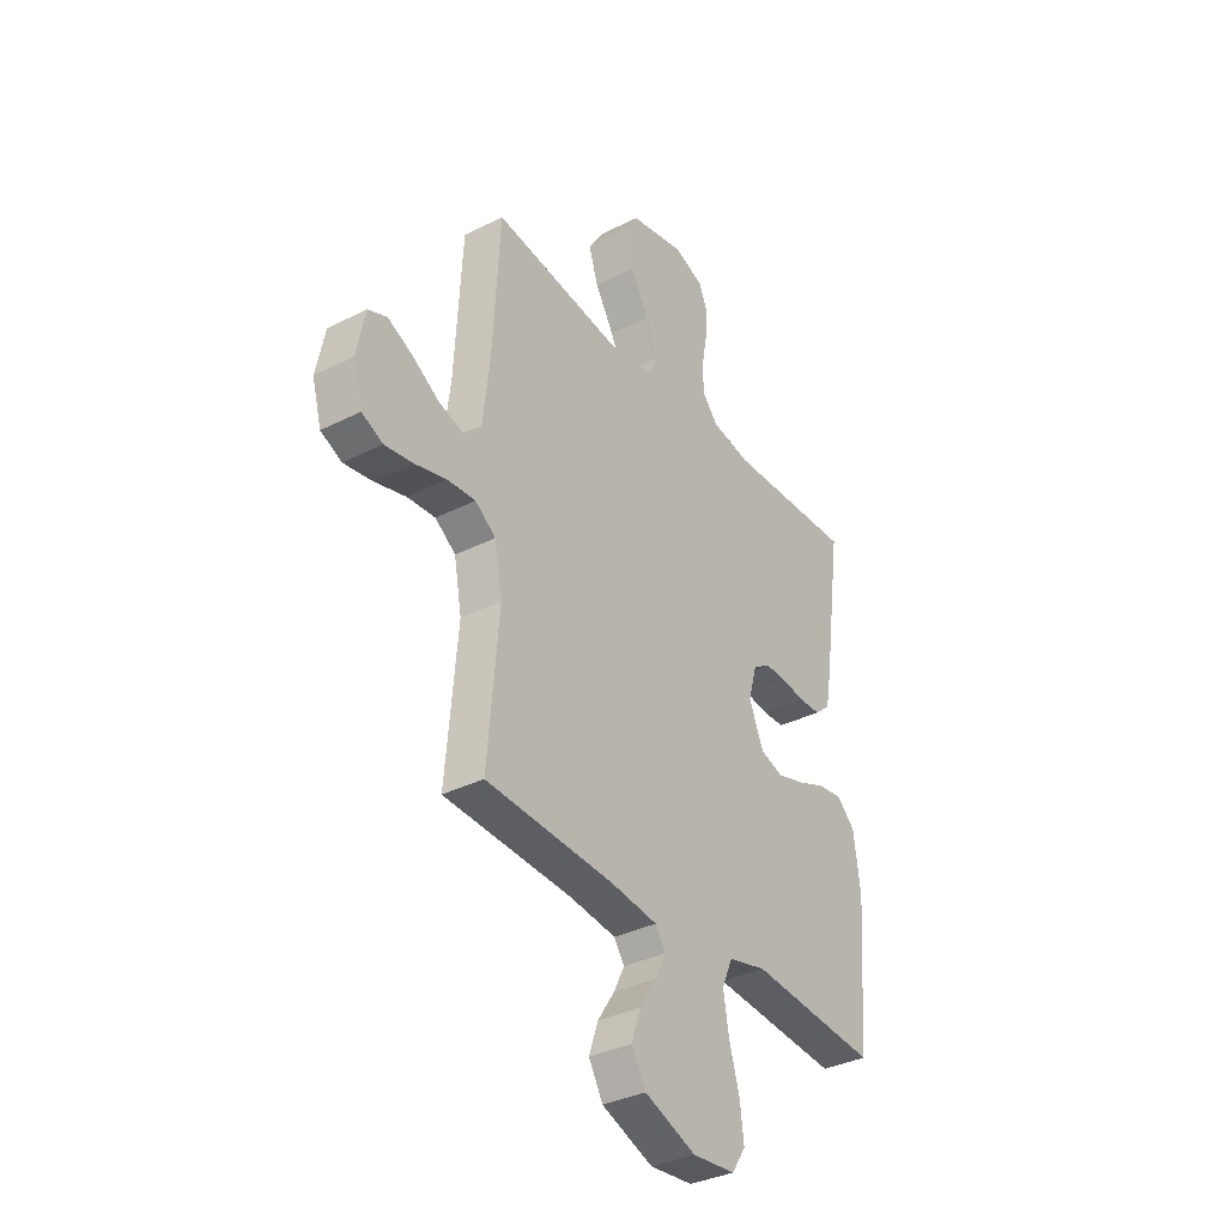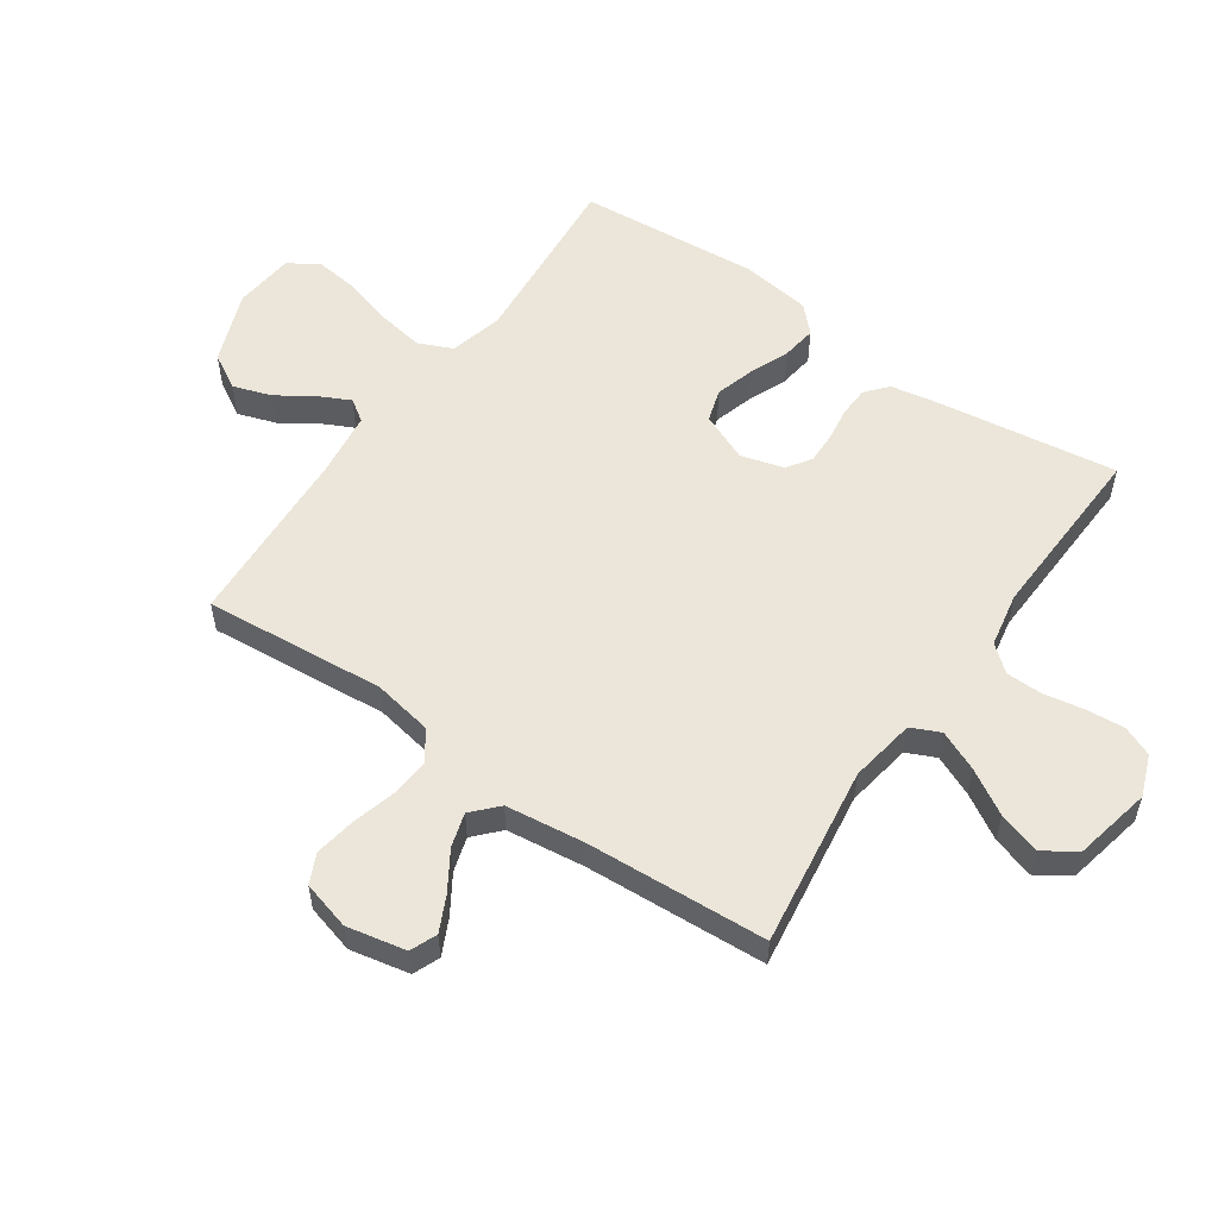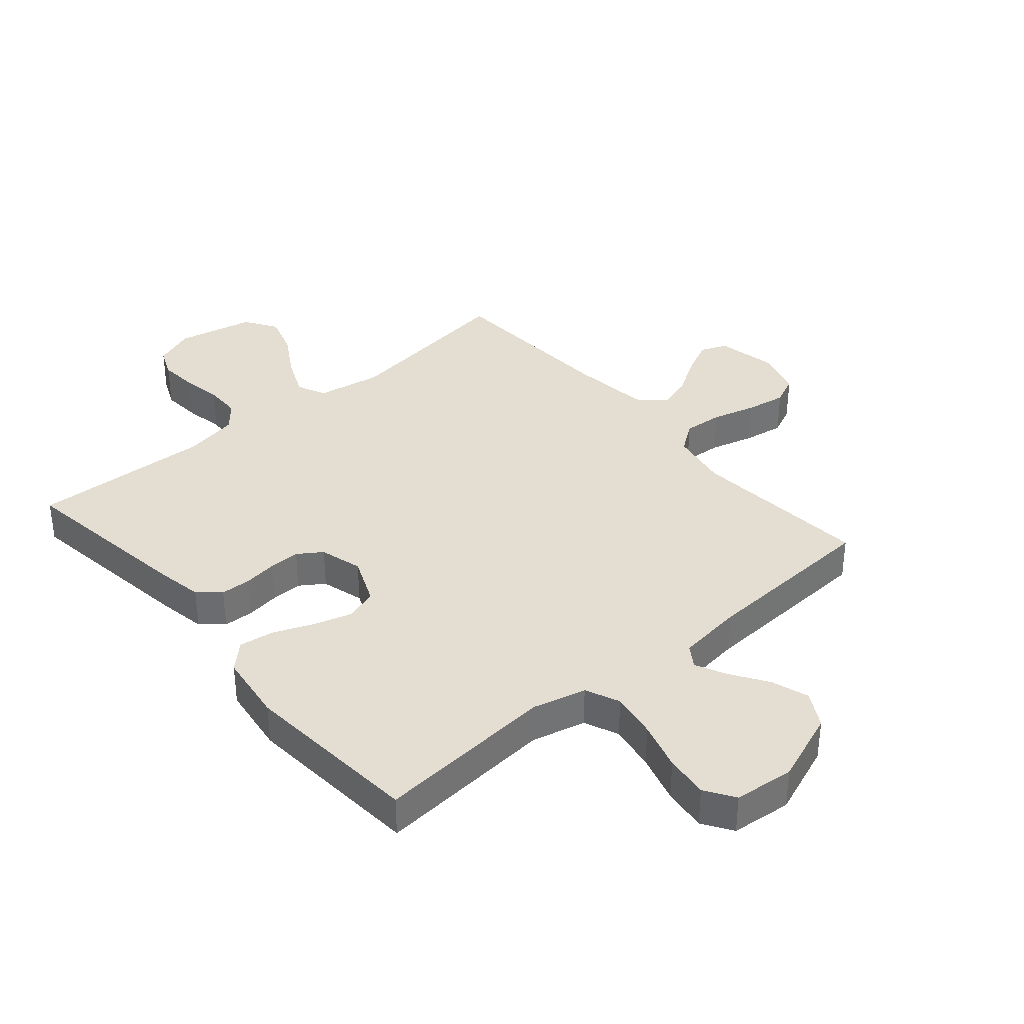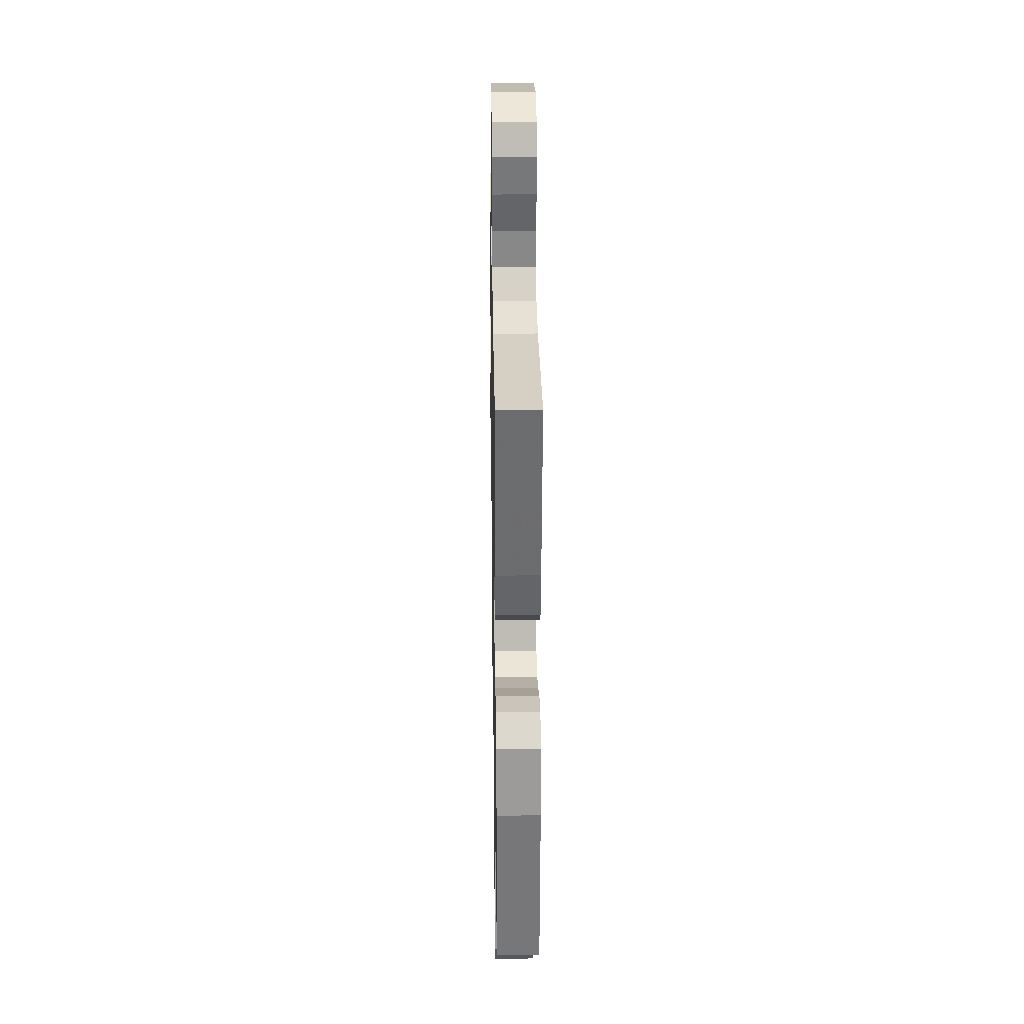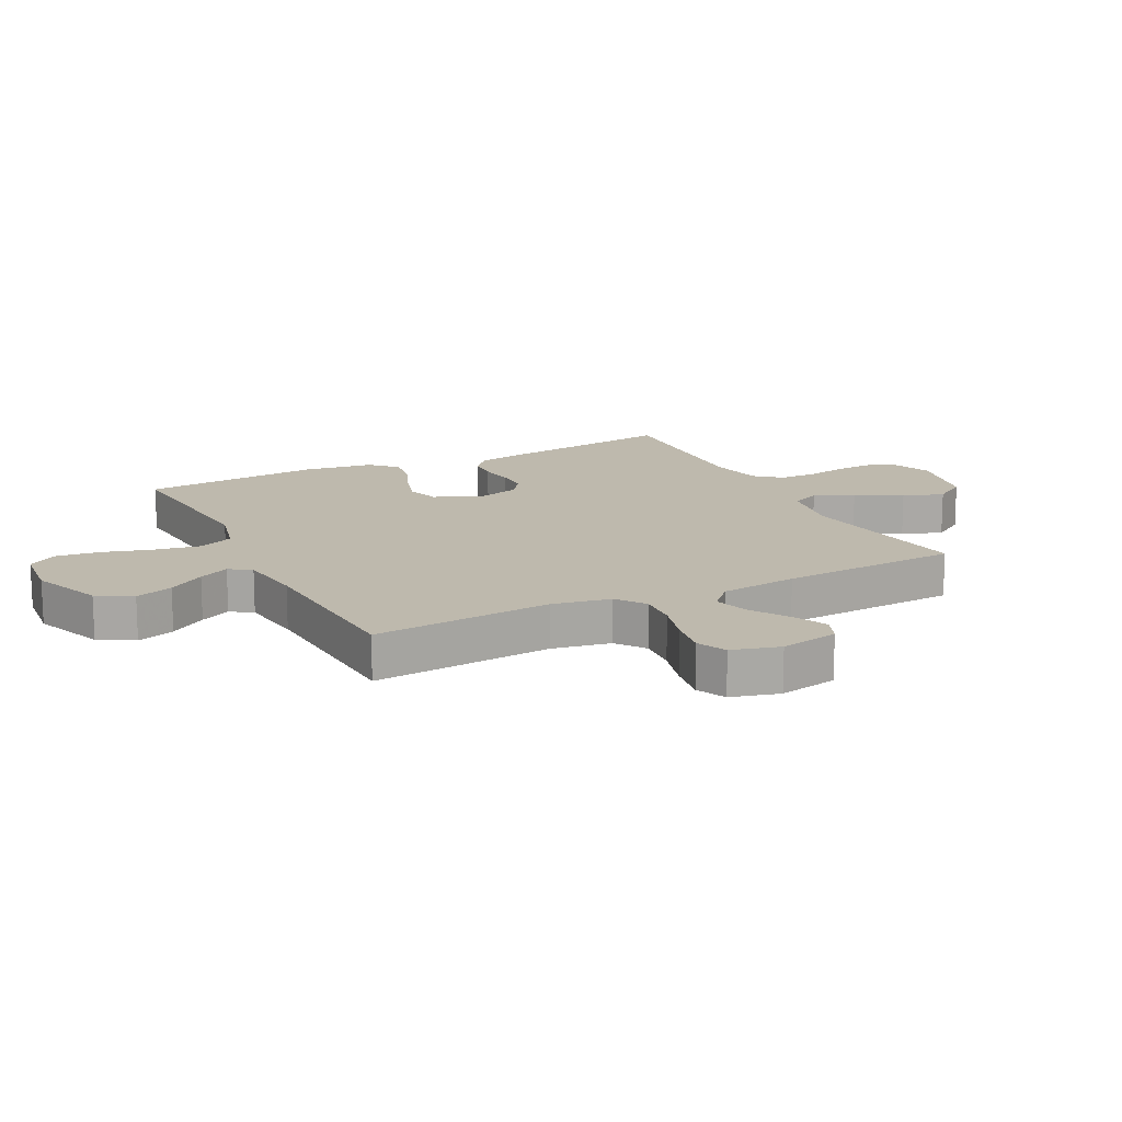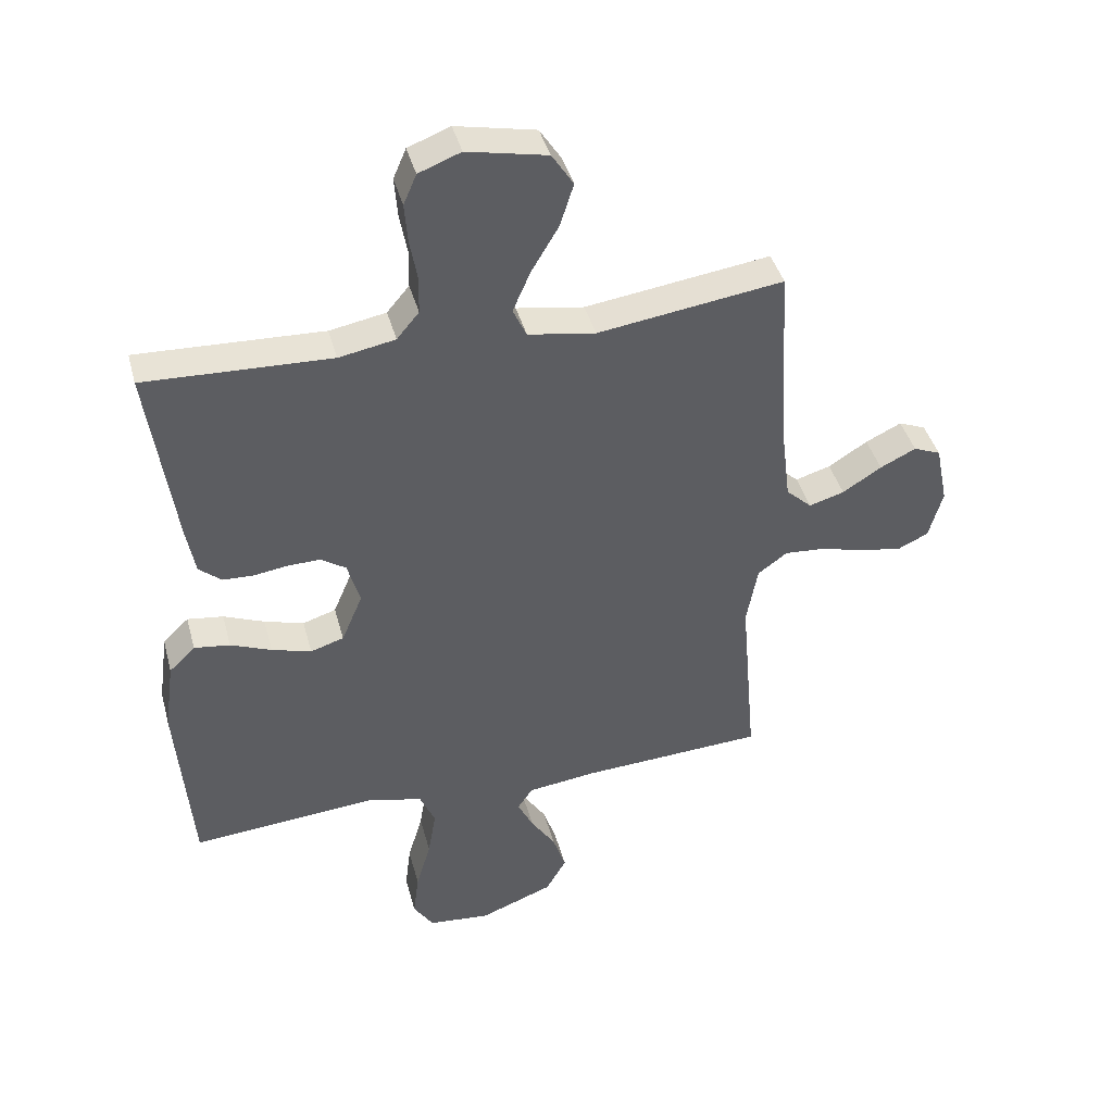
<metadata>
{"format":"obj","ext":"obj","renderer":"f3d","projection":"perspective","resolution":1024,"background":"white","views":[{"elev":-35.0,"azim":-56.0,"up":"+Z"},{"elev":55.3,"azim":-55.3,"up":"+Y"},{"elev":36.2,"azim":139.5,"up":"+Y"},{"elev":28.3,"azim":89.1,"up":"+Z"},{"elev":15.2,"azim":-116.8,"up":"+Y"},{"elev":41.6,"azim":165.2,"up":"+Z"}]}
</metadata>
<code>
v -0.5 0.07 0.5
v -0.2 0.07 0.458
v -0.091 0.07 0.476
v -0.069 0.07 0.524
v -0.098 0.07 0.59
v -0.142 0.07 0.664
v -0.164 0.07 0.733
v -0.129 0.07 0.787
v 0 0.07 0.814
v 0.068 0.07 0.788
v 0.089 0.07 0.739
v 0.084 0.07 0.675
v 0.072 0.07 0.609
v 0.073 0.07 0.548
v 0.109 0.07 0.505
v 0.2 0.07 0.488
v 0.5 0.07 0.5
v 0.458 0.07 0.2
v 0.444 0.07 0.122
v 0.408 0.07 0.091
v 0.358 0.07 0.089
v 0.302 0.07 0.097
v 0.25 0.07 0.098
v 0.21 0.07 0.071
v 0.19 0.07 0
v 0.224 0.07 -0.08
v 0.278 0.07 -0.097
v 0.342 0.07 -0.078
v 0.408 0.07 -0.051
v 0.466 0.07 -0.043
v 0.508 0.07 -0.084
v 0.524 0.07 -0.2
v 0.5 0.07 -0.5
v 0.2 0.07 -0.475
v 0.111 0.07 -0.497
v 0.086 0.07 -0.554
v 0.099 0.07 -0.631
v 0.123 0.07 -0.713
v 0.132 0.07 -0.786
v 0.1 0.07 -0.835
v 0 0.07 -0.845
v -0.12 0.07 -0.799
v -0.153 0.07 -0.741
v -0.132 0.07 -0.678
v -0.092 0.07 -0.617
v -0.067 0.07 -0.566
v -0.091 0.07 -0.53
v -0.2 0.07 -0.516
v -0.5 0.07 -0.5
v -0.474 0.07 -0.2
v -0.492 0.07 -0.102
v -0.54 0.07 -0.067
v -0.606 0.07 -0.072
v -0.679 0.07 -0.092
v -0.746 0.07 -0.103
v -0.795 0.07 -0.08
v -0.817 0.07 0
v -0.797 0.07 0.098
v -0.753 0.07 0.116
v -0.695 0.07 0.088
v -0.632 0.07 0.048
v -0.575 0.07 0.031
v -0.533 0.07 0.07
v -0.517 0.07 0.2
v -0.5 0 0.5
v -0.2 0 0.458
v -0.091 0 0.476
v -0.069 0 0.524
v -0.098 0 0.59
v -0.142 0 0.664
v -0.164 0 0.733
v -0.129 0 0.787
v 0 0 0.814
v 0.068 0 0.788
v 0.089 0 0.739
v 0.084 0 0.675
v 0.072 0 0.609
v 0.073 0 0.548
v 0.109 0 0.505
v 0.2 0 0.488
v 0.5 0 0.5
v 0.458 0 0.2
v 0.444 0 0.122
v 0.408 0 0.091
v 0.358 0 0.089
v 0.302 0 0.097
v 0.25 0 0.098
v 0.21 0 0.071
v 0.19 0 0
v 0.224 0 -0.08
v 0.278 0 -0.097
v 0.342 0 -0.078
v 0.408 0 -0.051
v 0.466 0 -0.043
v 0.508 0 -0.084
v 0.524 0 -0.2
v 0.5 0 -0.5
v 0.2 0 -0.475
v 0.111 0 -0.497
v 0.086 0 -0.554
v 0.099 0 -0.631
v 0.123 0 -0.713
v 0.132 0 -0.786
v 0.1 0 -0.835
v 0 0 -0.845
v -0.12 0 -0.799
v -0.153 0 -0.741
v -0.132 0 -0.678
v -0.092 0 -0.617
v -0.067 0 -0.566
v -0.091 0 -0.53
v -0.2 0 -0.516
v -0.5 0 -0.5
v -0.474 0 -0.2
v -0.492 0 -0.102
v -0.54 0 -0.067
v -0.606 0 -0.072
v -0.679 0 -0.092
v -0.746 0 -0.103
v -0.795 0 -0.08
v -0.817 0 0
v -0.797 0 0.098
v -0.753 0 0.116
v -0.695 0 0.088
v -0.632 0 0.048
v -0.575 0 0.031
v -0.533 0 0.07
v -0.517 0 0.2
f 59 60 61
f 58 59 61
f 57 58 61
f 56 57 61
f 55 56 61
f 54 55 61
f 53 54 61
f 52 53 61 62
f 51 52 62 63
f 48 49 50
f 47 48 50 51
f 43 44 45
f 42 43 45
f 41 42 45
f 40 41 45
f 39 40 45
f 38 39 45
f 37 38 45
f 36 37 45 46
f 35 36 46 47
f 32 33 34
f 31 32 34
f 30 31 34
f 29 30 34
f 28 29 34
f 34 35 47
f 28 34 47
f 27 28 47
f 20 21 22
f 19 20 22
f 18 19 22
f 17 18 22
f 16 17 22
f 15 16 22 23
f 14 15 23 24
f 11 12 13
f 10 11 13
f 9 10 13
f 8 9 13
f 7 8 13
f 6 7 13
f 5 6 13
f 4 5 13 14
f 14 24 25
f 4 14 25
f 3 4 25
f 64 1 2
f 3 25 26
f 2 3 26
f 64 2 26
f 63 64 26
f 47 51 63
f 27 47 63
f 26 27 63
f 125 124 123
f 125 123 122
f 125 122 121
f 125 121 120
f 125 120 119
f 125 119 118
f 125 118 117
f 126 125 117 116
f 127 126 116 115
f 114 113 112
f 115 114 112 111
f 109 108 107
f 109 107 106
f 109 106 105
f 109 105 104
f 109 104 103
f 109 103 102
f 109 102 101
f 110 109 101 100
f 111 110 100 99
f 98 97 96
f 98 96 95
f 98 95 94
f 98 94 93
f 98 93 92
f 111 99 98
f 111 98 92
f 111 92 91
f 86 85 84
f 86 84 83
f 86 83 82
f 86 82 81
f 86 81 80
f 87 86 80 79
f 88 87 79 78
f 77 76 75
f 77 75 74
f 77 74 73
f 77 73 72
f 77 72 71
f 77 71 70
f 77 70 69
f 78 77 69 68
f 89 88 78
f 89 78 68
f 89 68 67
f 66 65 128
f 90 89 67
f 90 67 66
f 90 66 128
f 90 128 127
f 127 115 111
f 127 111 91
f 127 91 90
f 1 65 66 2
f 2 66 67 3
f 3 67 68 4
f 4 68 69 5
f 5 69 70 6
f 6 70 71 7
f 7 71 72 8
f 8 72 73 9
f 9 73 74 10
f 10 74 75 11
f 11 75 76 12
f 12 76 77 13
f 13 77 78 14
f 14 78 79 15
f 15 79 80 16
f 16 80 81 17
f 17 81 82 18
f 18 82 83 19
f 19 83 84 20
f 20 84 85 21
f 21 85 86 22
f 22 86 87 23
f 23 87 88 24
f 24 88 89 25
f 25 89 90 26
f 26 90 91 27
f 27 91 92 28
f 28 92 93 29
f 29 93 94 30
f 30 94 95 31
f 31 95 96 32
f 32 96 97 33
f 33 97 98 34
f 34 98 99 35
f 35 99 100 36
f 36 100 101 37
f 37 101 102 38
f 38 102 103 39
f 39 103 104 40
f 40 104 105 41
f 41 105 106 42
f 42 106 107 43
f 43 107 108 44
f 44 108 109 45
f 45 109 110 46
f 46 110 111 47
f 47 111 112 48
f 48 112 113 49
f 49 113 114 50
f 50 114 115 51
f 51 115 116 52
f 52 116 117 53
f 53 117 118 54
f 54 118 119 55
f 55 119 120 56
f 56 120 121 57
f 57 121 122 58
f 58 122 123 59
f 59 123 124 60
f 60 124 125 61
f 61 125 126 62
f 62 126 127 63
f 63 127 128 64
f 64 128 65 1

</code>
